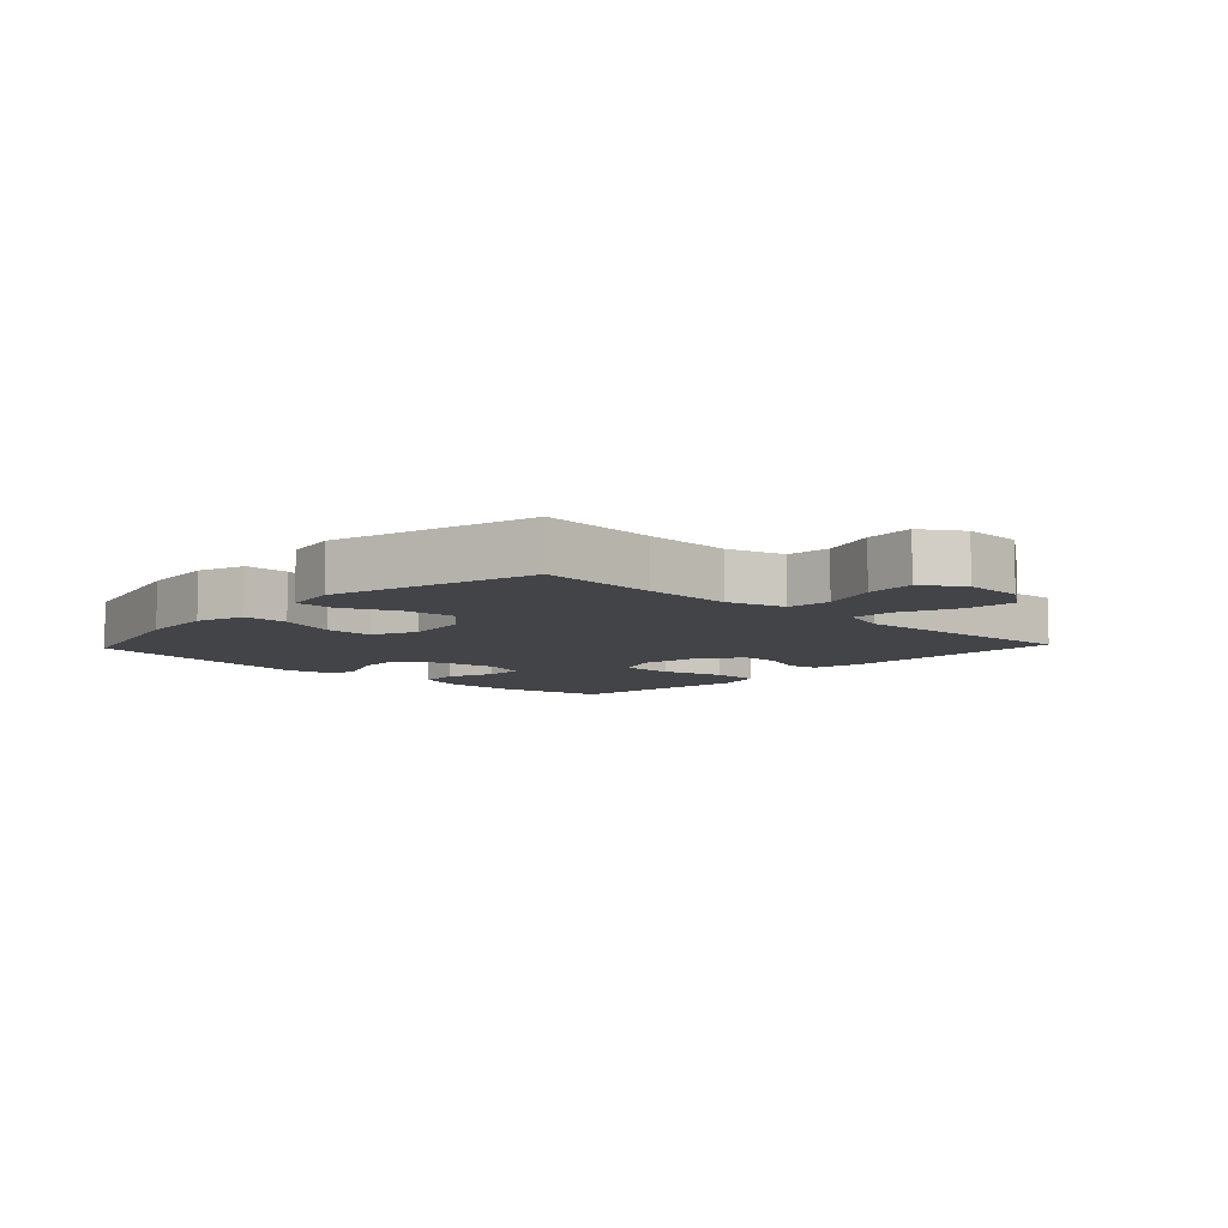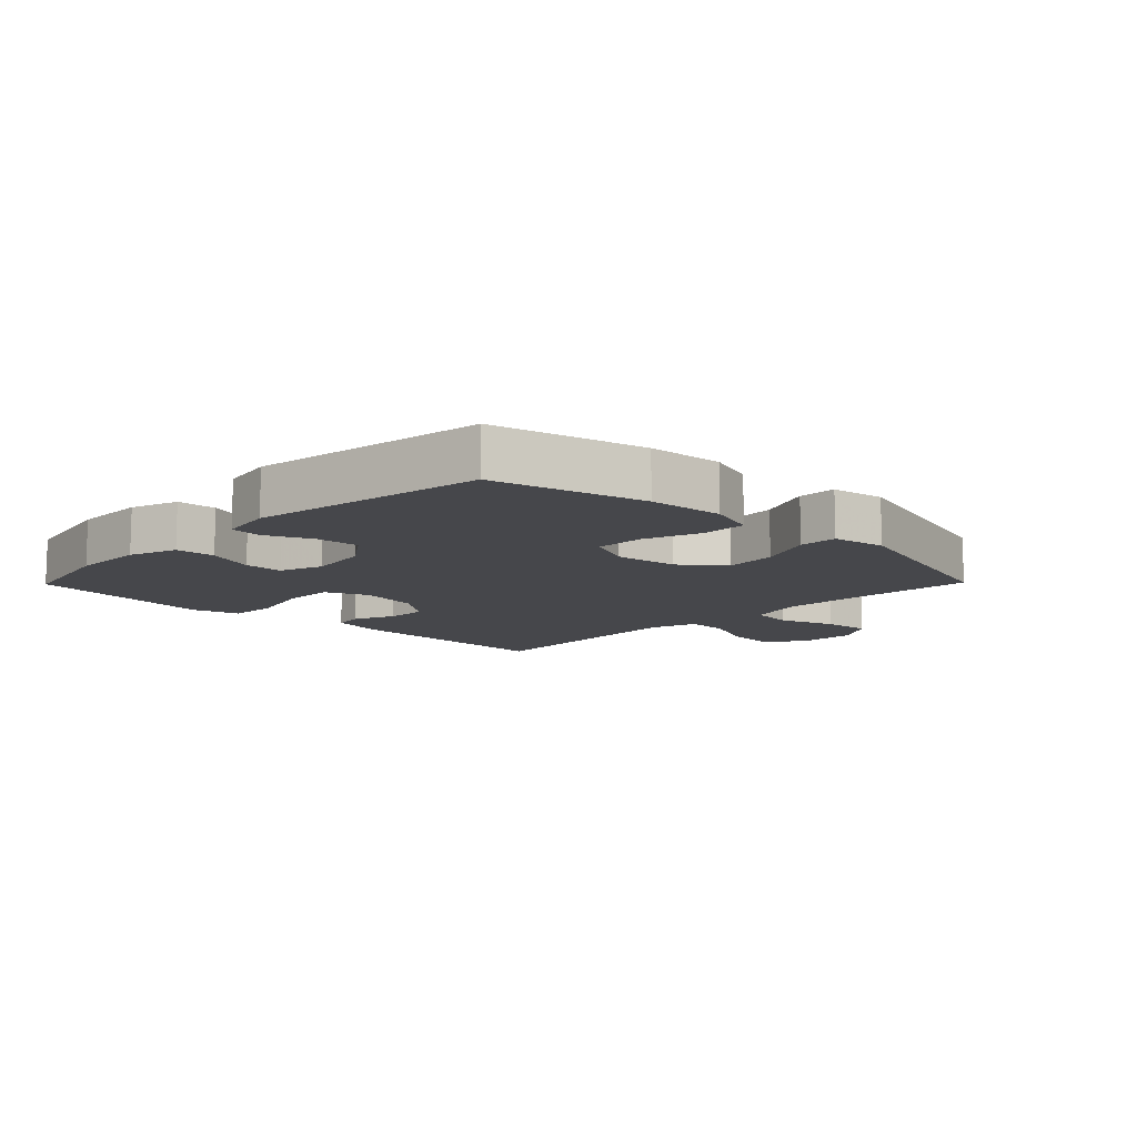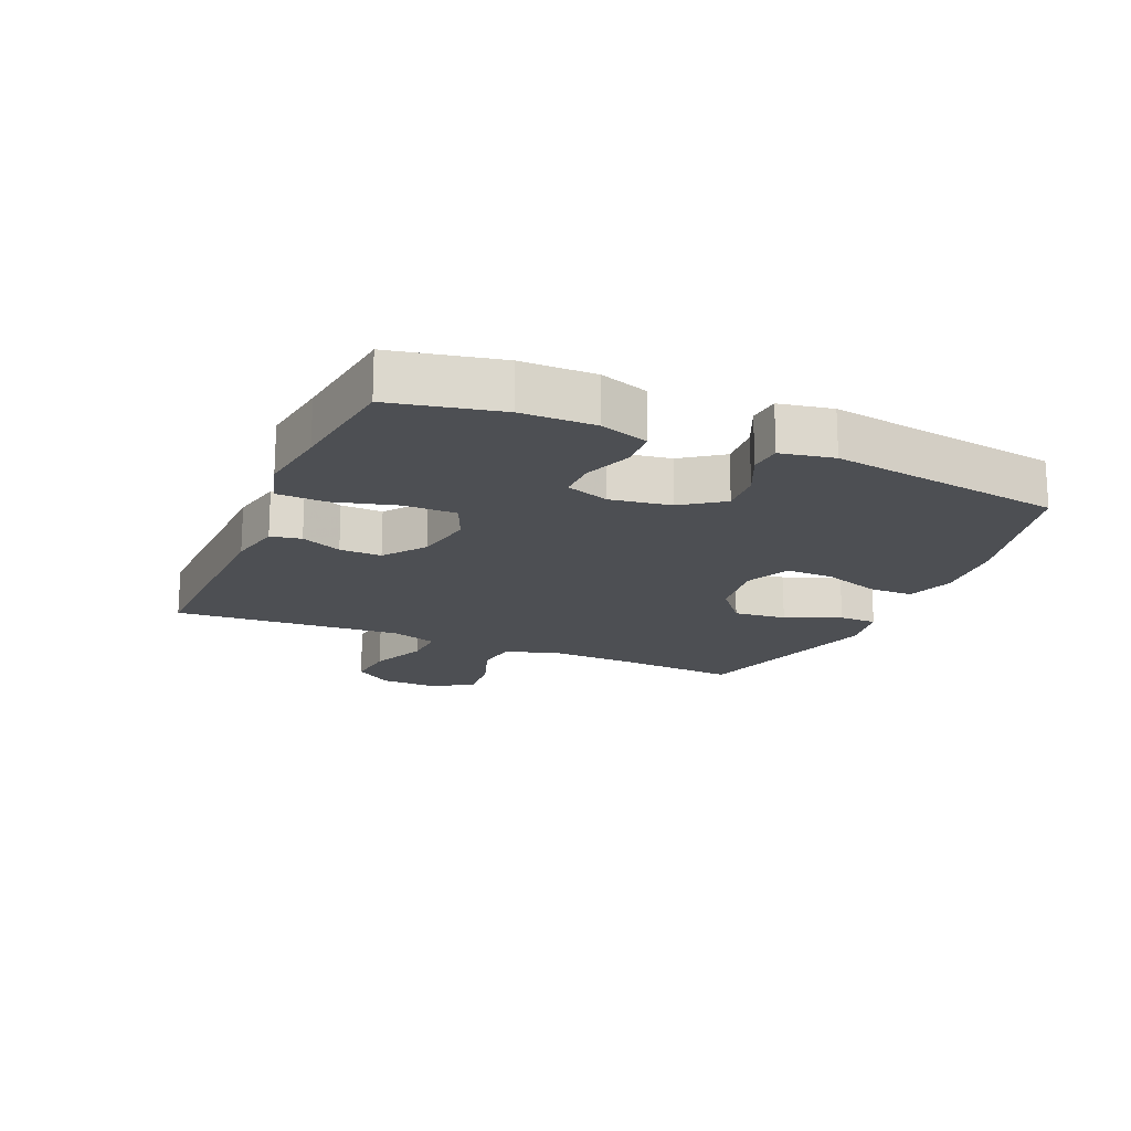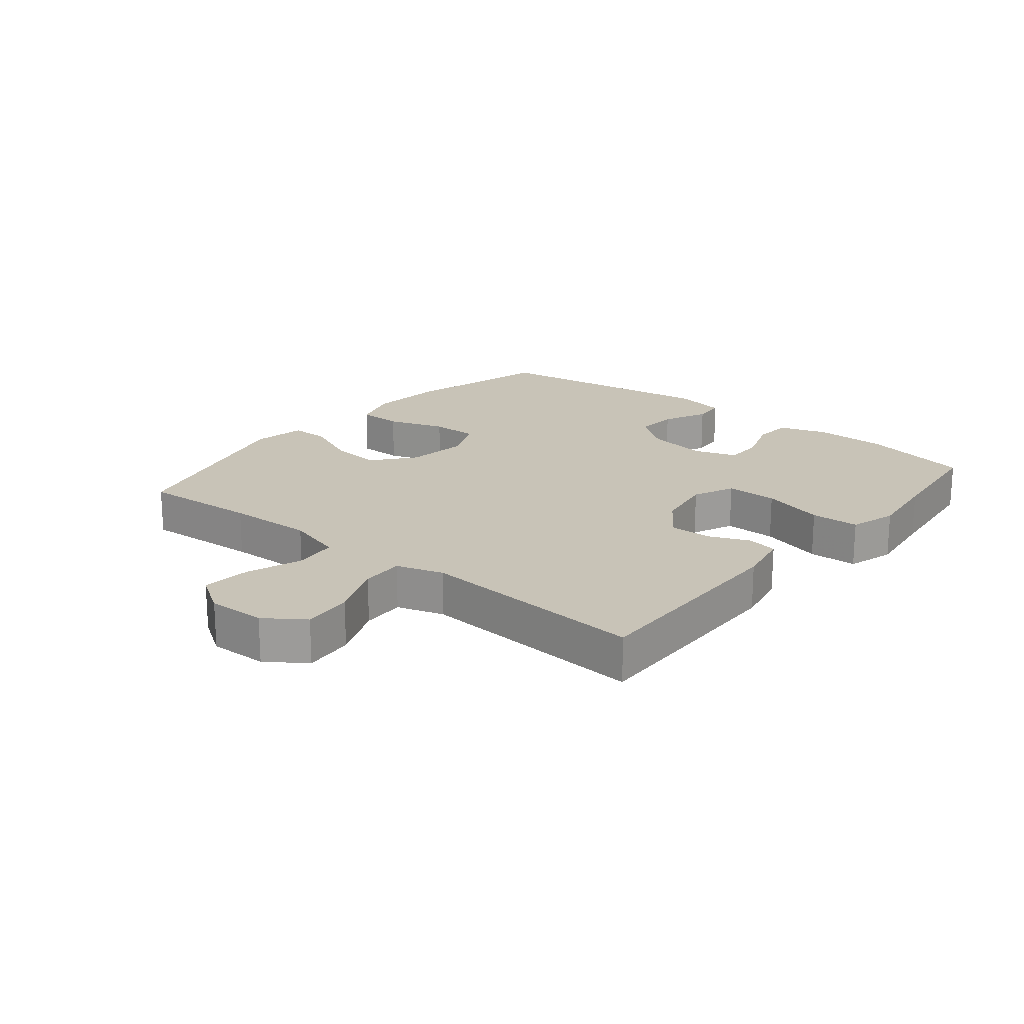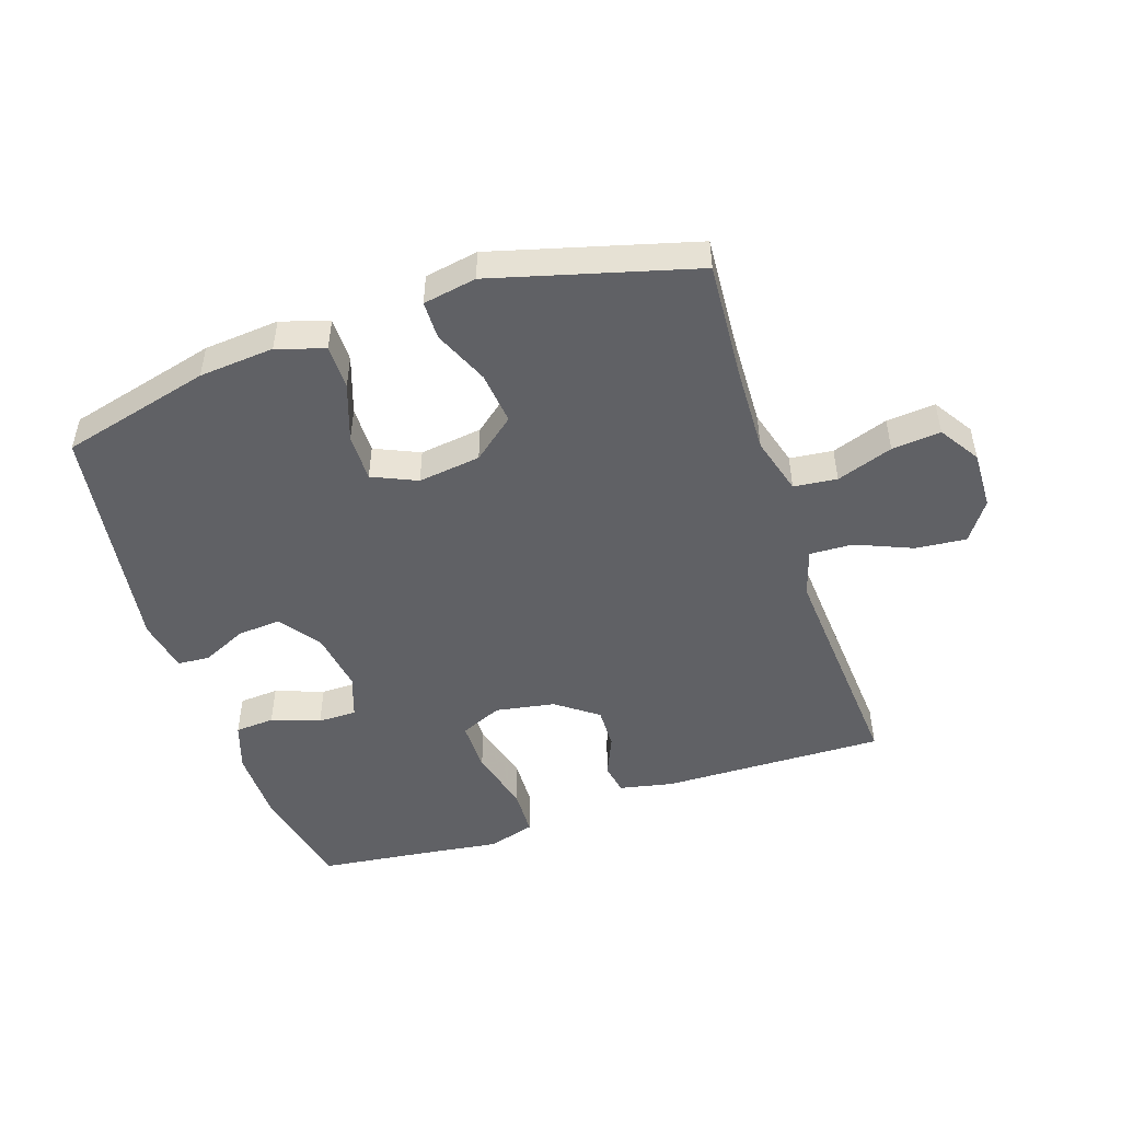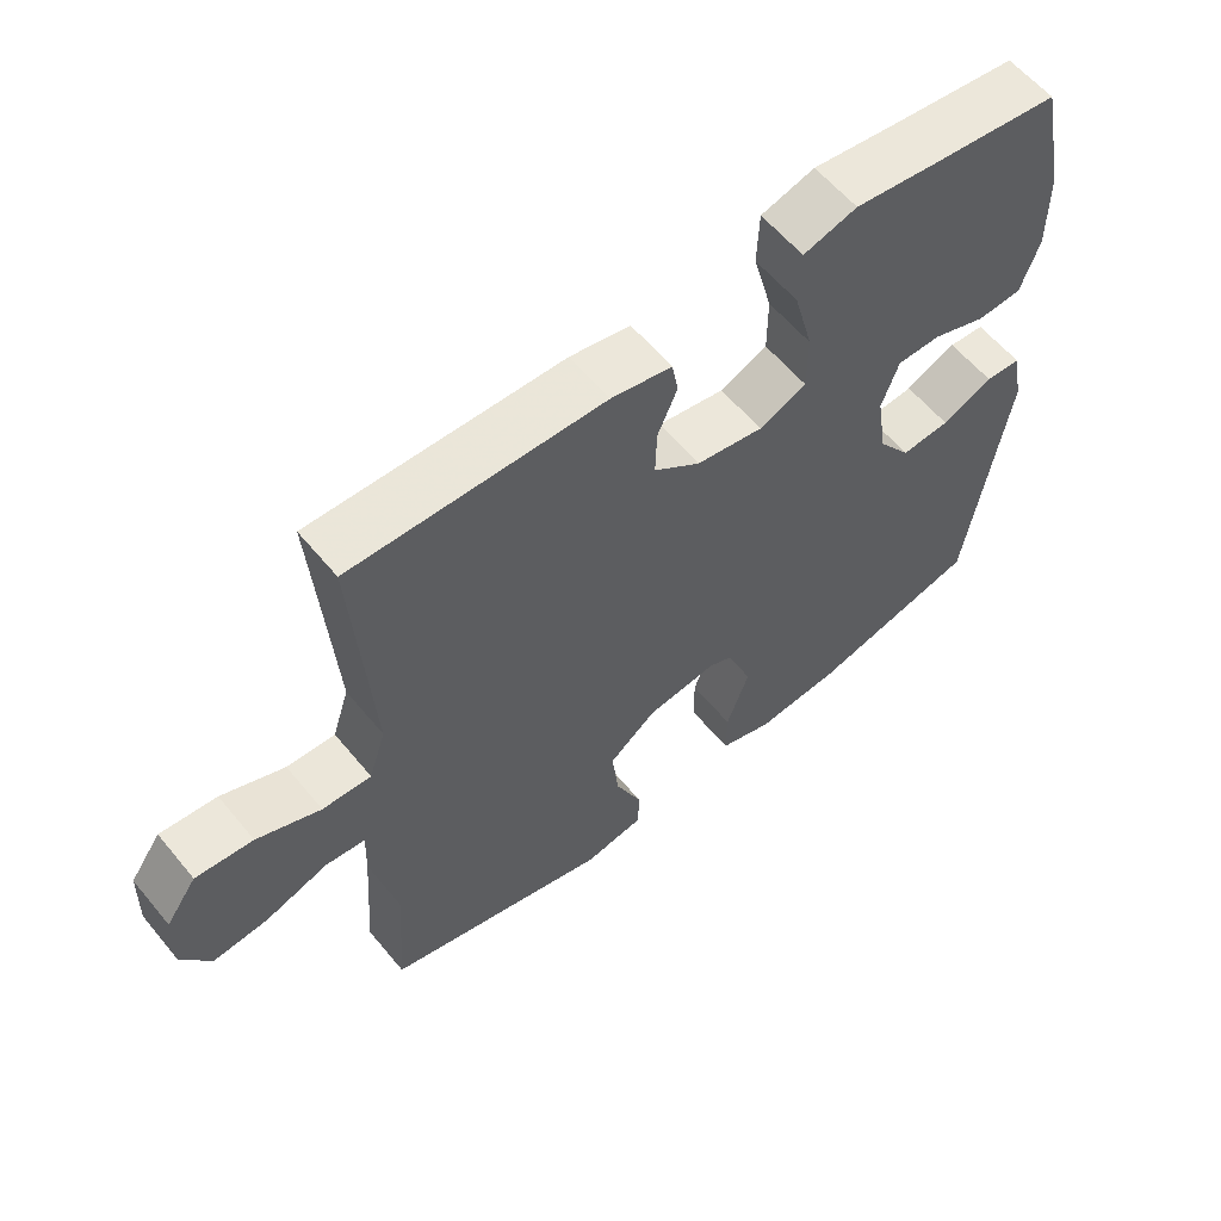
<metadata>
{"format":"obj","ext":"obj","renderer":"f3d","projection":"perspective","resolution":1024,"background":"white","views":[{"elev":-7.8,"azim":-133.2,"up":"+Y"},{"elev":-10.7,"azim":135.6,"up":"+Y"},{"elev":-17.7,"azim":66.6,"up":"+Y"},{"elev":19.7,"azim":-50.4,"up":"+Y"},{"elev":-49.2,"azim":-161.4,"up":"+Y"},{"elev":59.4,"azim":-39.3,"up":"+Z"}]}
</metadata>
<code>
v -0.5 0.07 -0.5
v -0.487 0.07 -0.313
v -0.482 0.07 -0.174
v -0.508 0.07 -0.082
v -0.577 0.07 -0.074
v -0.667 0.07 -0.105
v -0.745 0.07 -0.112
v -0.786 0.07 -0.048
v -0.783 0.07 0.045
v -0.739 0.07 0.107
v -0.658 0.07 0.099
v -0.568 0.07 0.061
v -0.499 0.07 0.058
v -0.475 0.07 0.133
v -0.483 0.07 0.253
v -0.5 0.07 0.5
v -0.144 0.07 0.491
v -0.058 0.07 0.473
v -0.049 0.07 0.424
v -0.077 0.07 0.359
v -0.079 0.07 0.292
v -0.013 0.07 0.243
v 0.082 0.07 0.226
v 0.149 0.07 0.255
v 0.149 0.07 0.338
v 0.122 0.07 0.439
v 0.125 0.07 0.517
v 0.201 0.07 0.539
v 0.317 0.07 0.523
v 0.5 0.07 0.5
v 0.537 0.07 0.326
v 0.538 0.07 0.208
v 0.512 0.07 0.131
v 0.449 0.07 0.127
v 0.372 0.07 0.155
v 0.31 0.07 0.155
v 0.286 0.07 0.086
v 0.301 0.07 -0.011
v 0.348 0.07 -0.076
v 0.417 0.07 -0.071
v 0.489 0.07 -0.038
v 0.54 0.07 -0.042
v 0.556 0.07 -0.127
v 0.5 0.07 -0.5
v 0.261 0.07 -0.56
v 0.141 0.07 -0.57
v 0.065 0.07 -0.545
v 0.065 0.07 -0.474
v 0.097 0.07 -0.382
v 0.098 0.07 -0.306
v 0.027 0.07 -0.274
v -0.073 0.07 -0.287
v -0.14 0.07 -0.341
v -0.131 0.07 -0.425
v -0.093 0.07 -0.513
v -0.094 0.07 -0.574
v -0.179 0.07 -0.589
v -0.5 0 -0.5
v -0.487 0 -0.313
v -0.482 0 -0.174
v -0.508 0 -0.082
v -0.577 0 -0.074
v -0.667 0 -0.105
v -0.745 0 -0.112
v -0.786 0 -0.048
v -0.783 0 0.045
v -0.739 0 0.107
v -0.658 0 0.099
v -0.568 0 0.061
v -0.499 0 0.058
v -0.475 0 0.133
v -0.483 0 0.253
v -0.5 0 0.5
v -0.144 0 0.491
v -0.058 0 0.473
v -0.049 0 0.424
v -0.077 0 0.359
v -0.079 0 0.292
v -0.013 0 0.243
v 0.082 0 0.226
v 0.149 0 0.255
v 0.149 0 0.338
v 0.122 0 0.439
v 0.125 0 0.517
v 0.201 0 0.539
v 0.317 0 0.523
v 0.5 0 0.5
v 0.537 0 0.326
v 0.538 0 0.208
v 0.512 0 0.131
v 0.449 0 0.127
v 0.372 0 0.155
v 0.31 0 0.155
v 0.286 0 0.086
v 0.301 0 -0.011
v 0.348 0 -0.076
v 0.417 0 -0.071
v 0.489 0 -0.038
v 0.54 0 -0.042
v 0.556 0 -0.127
v 0.5 0 -0.5
v 0.261 0 -0.56
v 0.141 0 -0.57
v 0.065 0 -0.545
v 0.065 0 -0.474
v 0.097 0 -0.382
v 0.098 0 -0.306
v 0.027 0 -0.274
v -0.073 0 -0.287
v -0.14 0 -0.341
v -0.131 0 -0.425
v -0.093 0 -0.513
v -0.094 0 -0.574
v -0.179 0 -0.589
f 57 1 2
f 56 57 2
f 55 56 2
f 54 55 2
f 53 54 2 3
f 52 53 3 4
f 51 52 4
f 47 48 49
f 46 47 49
f 45 46 49
f 44 45 49
f 43 44 49
f 42 43 49
f 41 42 49
f 40 41 49
f 39 40 49 50
f 38 39 50 51
f 33 34 35
f 32 33 35
f 31 32 35
f 30 31 35
f 29 30 35
f 29 35 36
f 28 29 36
f 27 28 36
f 26 27 36
f 25 26 36
f 24 25 36 37
f 18 19 20
f 17 18 20
f 16 17 20
f 15 16 20
f 14 15 20 21
f 13 14 21 22
f 10 11 12
f 9 10 12
f 8 9 12
f 7 8 12
f 6 7 12
f 5 6 12
f 4 5 12 13
f 38 51 4
f 37 38 4
f 24 37 4
f 23 24 4
f 4 13 22 23
f 59 58 114
f 59 114 113
f 59 113 112
f 59 112 111
f 60 59 111 110
f 61 60 110 109
f 61 109 108
f 106 105 104
f 106 104 103
f 106 103 102
f 106 102 101
f 106 101 100
f 106 100 99
f 106 99 98
f 106 98 97
f 107 106 97 96
f 108 107 96 95
f 92 91 90
f 92 90 89
f 92 89 88
f 92 88 87
f 92 87 86
f 93 92 86
f 93 86 85
f 93 85 84
f 93 84 83
f 93 83 82
f 94 93 82 81
f 77 76 75
f 77 75 74
f 77 74 73
f 77 73 72
f 78 77 72 71
f 79 78 71 70
f 69 68 67
f 69 67 66
f 69 66 65
f 69 65 64
f 69 64 63
f 69 63 62
f 70 69 62 61
f 61 108 95
f 61 95 94
f 61 94 81
f 61 81 80
f 80 79 70 61
f 1 58 59 2
f 2 59 60 3
f 3 60 61 4
f 4 61 62 5
f 5 62 63 6
f 6 63 64 7
f 7 64 65 8
f 8 65 66 9
f 9 66 67 10
f 10 67 68 11
f 11 68 69 12
f 12 69 70 13
f 13 70 71 14
f 14 71 72 15
f 15 72 73 16
f 16 73 74 17
f 17 74 75 18
f 18 75 76 19
f 19 76 77 20
f 20 77 78 21
f 21 78 79 22
f 22 79 80 23
f 23 80 81 24
f 24 81 82 25
f 25 82 83 26
f 26 83 84 27
f 27 84 85 28
f 28 85 86 29
f 29 86 87 30
f 30 87 88 31
f 31 88 89 32
f 32 89 90 33
f 33 90 91 34
f 34 91 92 35
f 35 92 93 36
f 36 93 94 37
f 37 94 95 38
f 38 95 96 39
f 39 96 97 40
f 40 97 98 41
f 41 98 99 42
f 42 99 100 43
f 43 100 101 44
f 44 101 102 45
f 45 102 103 46
f 46 103 104 47
f 47 104 105 48
f 48 105 106 49
f 49 106 107 50
f 50 107 108 51
f 51 108 109 52
f 52 109 110 53
f 53 110 111 54
f 54 111 112 55
f 55 112 113 56
f 56 113 114 57
f 57 114 58 1

</code>
